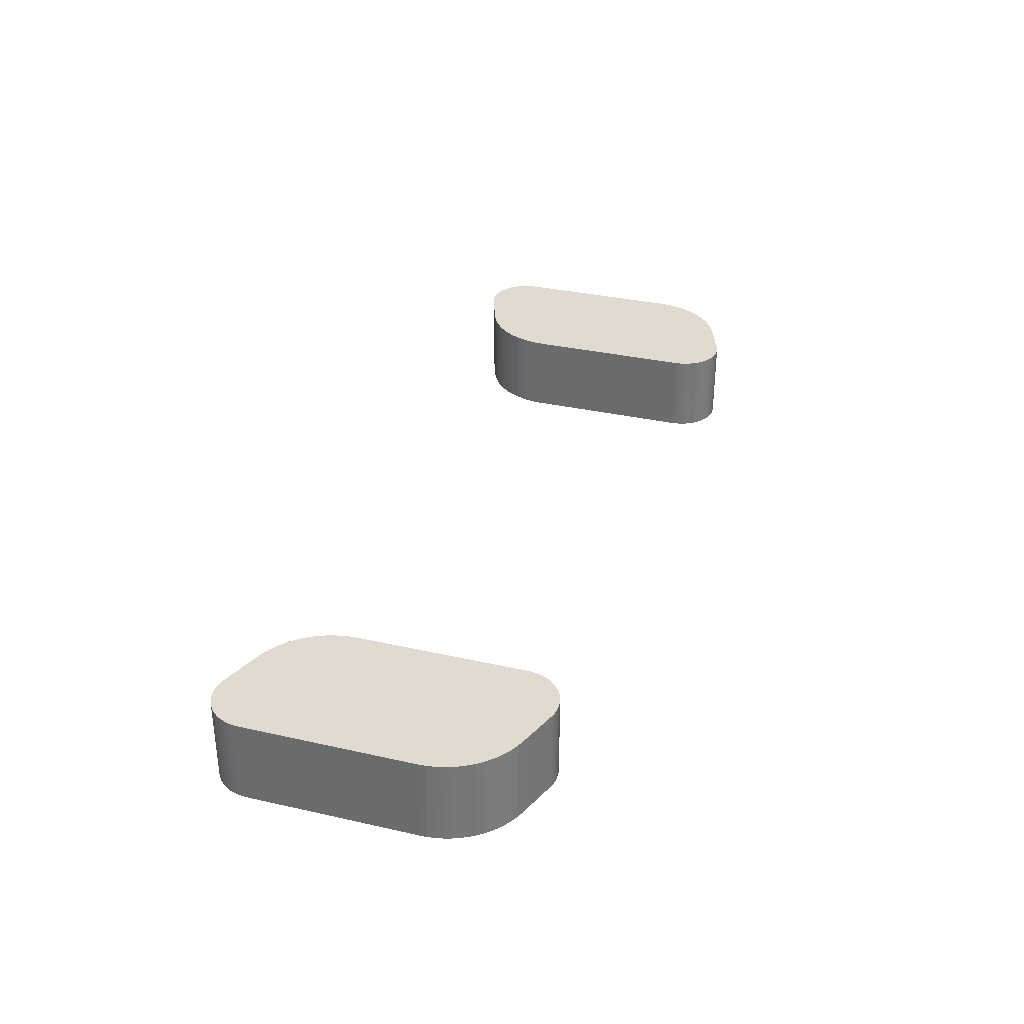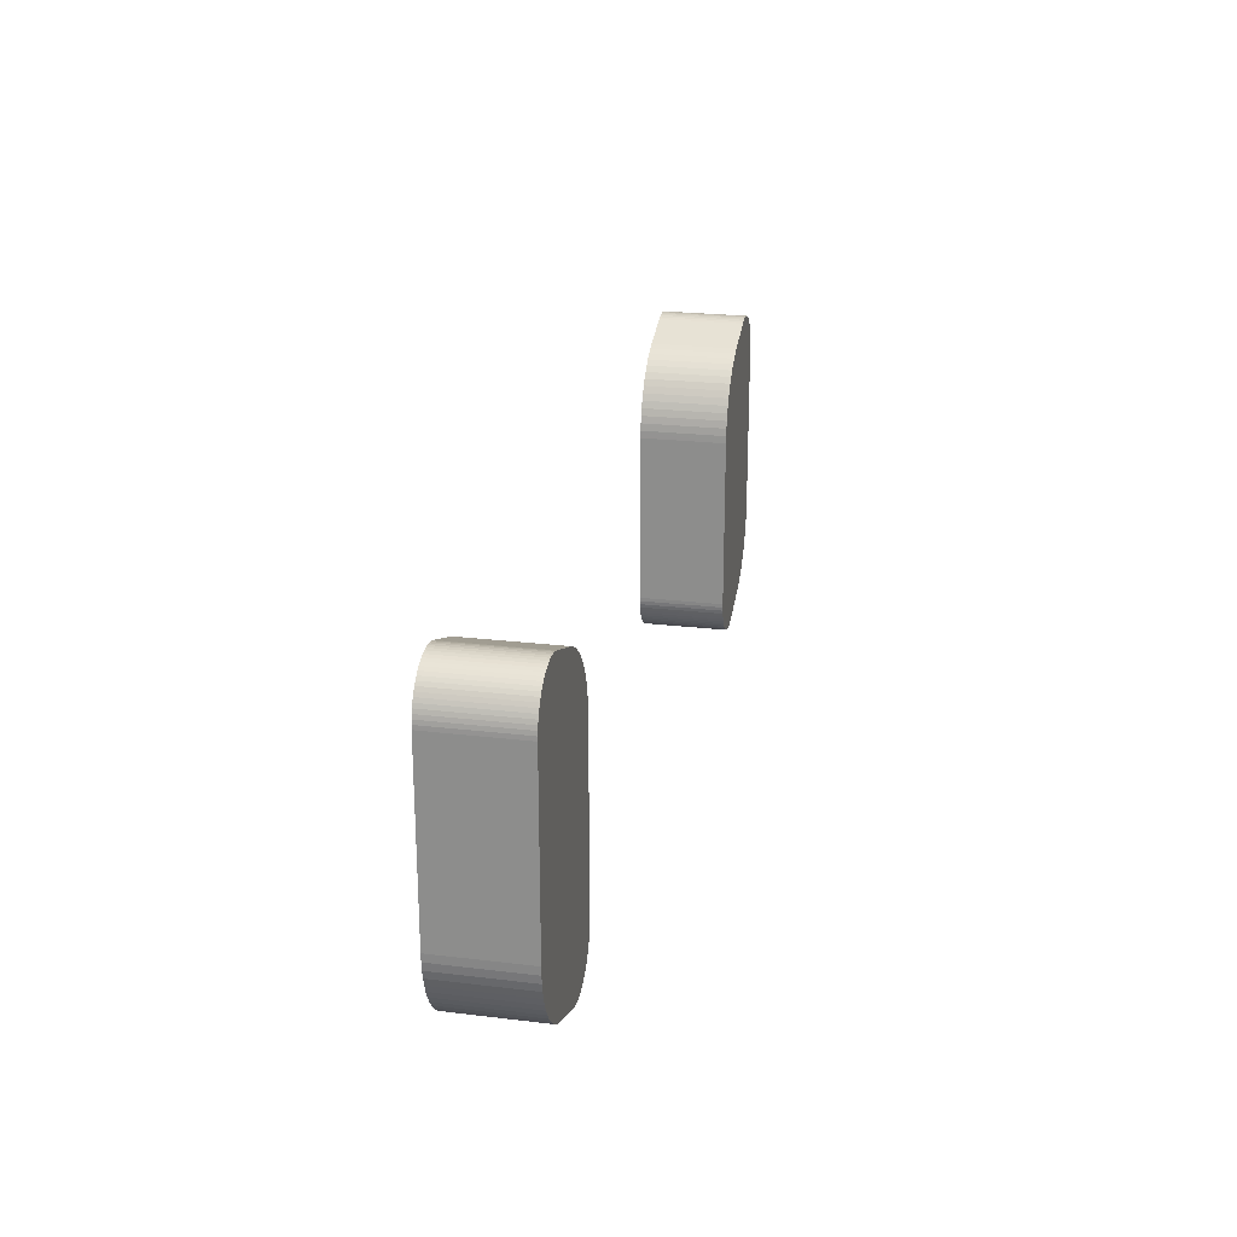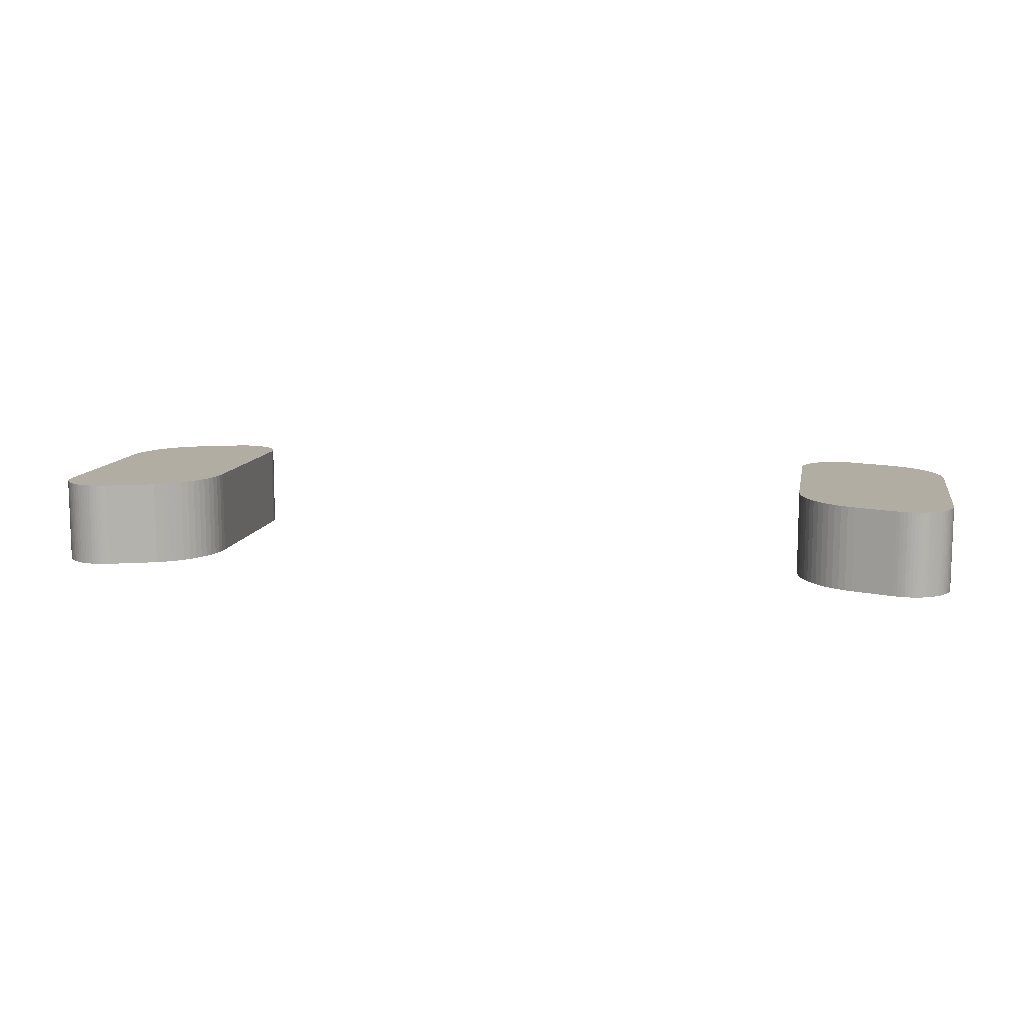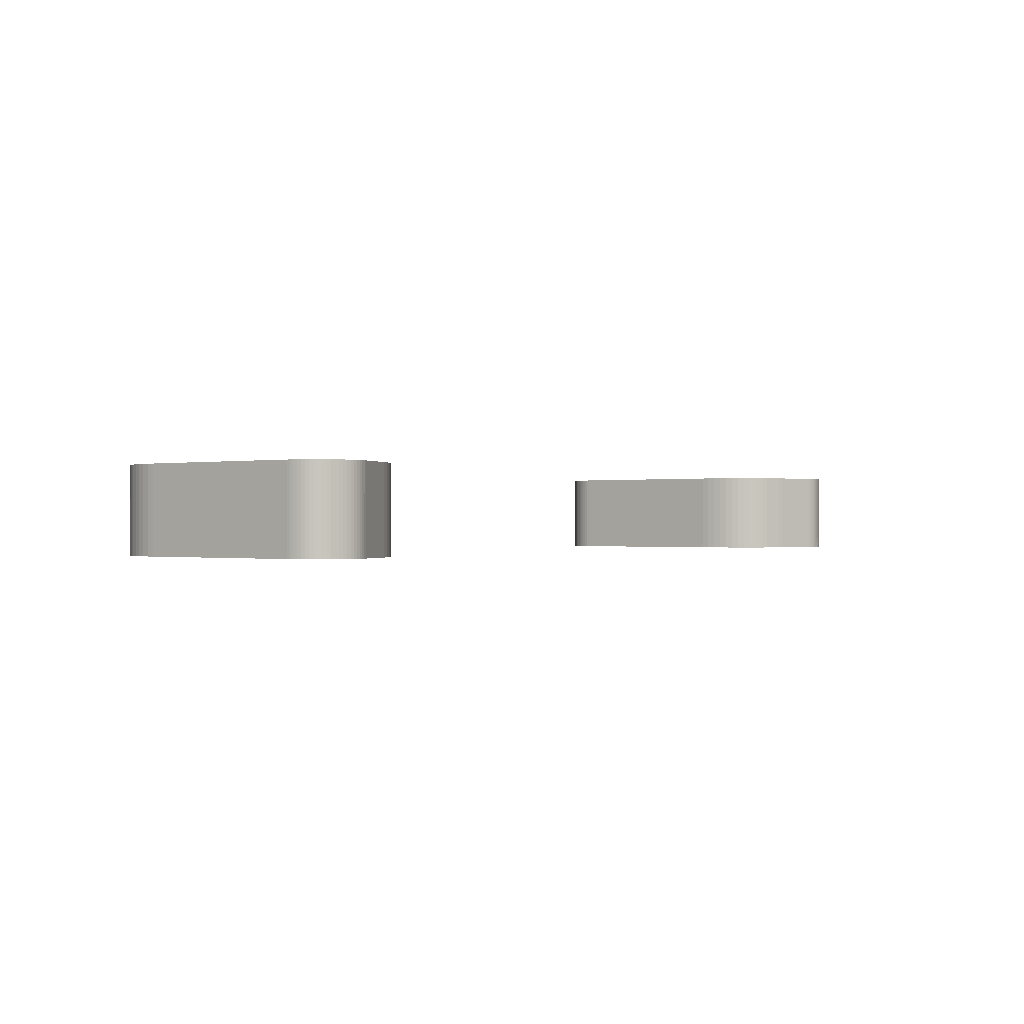
<metadata>
{"format":"obj","ext":"obj","renderer":"f3d","projection":"perspective","resolution":1024,"background":"white","views":[{"elev":33.4,"azim":107.2,"up":"+Y"},{"elev":23.1,"azim":-78.4,"up":"+Z"},{"elev":10.6,"azim":10.5,"up":"+Y"},{"elev":-0.3,"azim":-52.9,"up":"+Y"}]}
</metadata>
<code>
o EntryGuide.006_Cube.110
v 6.5 0 -10.23
v 6.5 1 -10.23
v 6.496 0 -10.32
v 6.496 1 -10.32
v 6.485 0 -10.4
v 6.485 1 -10.4
v 6.466 0 -10.49
v 6.466 1 -10.49
v 6.44 0 -10.57
v 6.44 1 -10.57
v 6.406 0 -10.65
v 6.406 1 -10.65
v 6.366 0 -10.73
v 6.366 1 -10.73
v 6.319 0 -10.8
v 6.319 1 -10.8
v 6.266 0 -10.87
v 6.266 1 -10.87
v 6.207 0 -10.94
v 6.207 1 -10.94
v 6.143 0 -11
v 6.143 1 -11
v 6.074 0 -11.05
v 6.074 1 -11.05
v 6 0 -11.1
v 6 1 -11.1
v 5.923 0 -11.14
v 5.923 1 -11.14
v 5.842 0 -11.17
v 5.842 1 -11.17
v 5.372 1 -11.34
v 5.372 2.1e-05 -11.34
v 6.5 1 -8.23
v 6.5 0 -8.23
v 6.498 1 -8.187
v 6.498 0 -8.187
v 6.492 1 -8.144
v 6.492 0 -8.144
v 6.483 1 -8.101
v 6.483 0 -8.101
v 6.47 1 -8.059
v 6.47 0 -8.059
v 6.453 1 -8.019
v 6.453 0 -8.019
v 6.433 1 -7.98
v 6.433 0 -7.98
v 6.41 1 -7.944
v 6.41 0 -7.944
v 6.383 1 -7.909
v 6.383 0 -7.909
v 6.354 1 -7.877
v 6.354 0 -7.877
v 6.321 1 -7.847
v 6.321 0 -7.847
v 6.287 1 -7.821
v 6.287 0 -7.821
v 6.25 1 -7.797
v 6.25 0 -7.797
v 6.211 1 -7.777
v 6.211 0 -7.777
v 6.171 1 -7.761
v 6.171 0 -7.761
v 6.129 1 -7.747
v 6.129 0 -7.747
v 6.087 1 -7.738
v 6.087 0 -7.738
v 6.044 1 -7.732
v 6.044 0 -7.732
v 6 1 -7.73
v 6 0 -7.73
v 5.956 1 -7.732
v 5.956 0 -7.732
v 5.913 1 -7.738
v 5.913 0 -7.738
v 5.871 1 -7.747
v 5.871 0 -7.747
v 5.829 1 -7.761
v 5.829 0 -7.761
v 5.331 1 -11.35
v 5.331 2.1e-05 -11.35
v 5.288 1 -11.36
v 5.288 2.1e-05 -11.36
v 5.245 1 -11.37
v 5.245 2.1e-05 -11.37
v 5.201 1 -11.37
v 5.201 2.1e-05 -11.37
v 5.158 1 -11.37
v 5.158 2.1e-05 -11.37
v 5.114 1 -11.36
v 5.114 2.1e-05 -11.36
v 5.072 1 -11.35
v 5.072 2.1e-05 -11.35
v 5.03 1 -11.34
v 5.03 2.1e-05 -11.34
v 4.99 1 -11.32
v 4.99 2.1e-05 -11.32
v 4.951 1 -11.3
v 4.951 2.1e-05 -11.3
v 4.914 1 -11.28
v 4.914 2.1e-05 -11.28
v 4.88 1 -11.25
v 4.88 2.1e-05 -11.25
v 4.848 1 -11.22
v 4.848 2.1e-05 -11.22
v 4.818 1 -11.19
v 4.818 2.1e-05 -11.19
v 4.792 1 -11.16
v 4.792 2.1e-05 -11.16
v 4.768 1 -11.12
v 4.768 2.1e-05 -11.12
v 4.748 1 -11.08
v 4.748 2.1e-05 -11.08
v 4.731 1 -11.04
v 4.731 2.1e-05 -11.04
v 4.718 1 -11
v 4.718 2.1e-05 -11
v 4.709 1 -10.96
v 4.709 2.1e-05 -10.96
v 4.703 1 -10.91
v 4.703 2.1e-05 -10.91
v 4.701 1 -10.87
v 4.701 2.1e-05 -10.87
v 5.359 0 -7.932
v 5.359 1 -7.932
v 5.279 0 -7.965
v 5.279 1 -7.965
v 5.201 0 -8.005
v 5.201 1 -8.005
v 5.128 0 -8.052
v 5.128 1 -8.052
v 5.058 0 -8.105
v 5.058 1 -8.105
v 4.994 0 -8.164
v 4.994 1 -8.164
v 4.935 0 -8.229
v 4.935 1 -8.229
v 4.882 0 -8.298
v 4.882 1 -8.298
v 4.835 0 -8.371
v 4.835 1 -8.371
v 4.795 0 -8.449
v 4.795 1 -8.449
v 4.761 0 -8.529
v 4.761 1 -8.529
v 4.735 0 -8.612
v 4.735 1 -8.612
v 4.716 0 -8.698
v 4.716 1 -8.698
v 4.705 0 -8.784
v 4.705 1 -8.784
v 4.701 0 -8.871
v 4.701 1 -8.871
v -4.5 0 -10.23
v -4.5 1 -10.23
v -4.496 0 -10.32
v -4.496 1 -10.32
v -4.485 0 -10.4
v -4.485 1 -10.4
v -4.466 0 -10.49
v -4.466 1 -10.49
v -4.44 0 -10.57
v -4.44 1 -10.57
v -4.406 0 -10.65
v -4.406 1 -10.65
v -4.366 0 -10.73
v -4.366 1 -10.73
v -4.319 0 -10.8
v -4.319 1 -10.8
v -4.266 0 -10.87
v -4.266 1 -10.87
v -4.207 0 -10.94
v -4.207 1 -10.94
v -4.143 0 -11
v -4.143 1 -11
v -4.074 0 -11.05
v -4.074 1 -11.05
v -4 0 -11.1
v -4 1 -11.1
v -3.923 0 -11.14
v -3.923 1 -11.14
v -3.842 0 -11.17
v -3.842 1 -11.17
v -3.372 1 -11.34
v -3.372 2.1e-05 -11.34
v -4.5 1 -8.23
v -4.5 0 -8.23
v -4.498 1 -8.187
v -4.498 0 -8.187
v -4.492 1 -8.144
v -4.492 0 -8.144
v -4.483 1 -8.101
v -4.483 0 -8.101
v -4.47 1 -8.059
v -4.47 0 -8.059
v -4.453 1 -8.019
v -4.453 0 -8.019
v -4.433 1 -7.98
v -4.433 0 -7.98
v -4.41 1 -7.944
v -4.41 0 -7.944
v -4.383 1 -7.909
v -4.383 0 -7.909
v -4.354 1 -7.877
v -4.354 0 -7.877
v -4.321 1 -7.847
v -4.321 0 -7.847
v -4.287 1 -7.821
v -4.287 0 -7.821
v -4.25 1 -7.797
v -4.25 0 -7.797
v -4.211 1 -7.777
v -4.211 0 -7.777
v -4.171 1 -7.761
v -4.171 0 -7.761
v -4.129 1 -7.747
v -4.129 0 -7.747
v -4.087 1 -7.738
v -4.087 0 -7.738
v -4.044 1 -7.732
v -4.044 0 -7.732
v -4 1 -7.73
v -4 0 -7.73
v -3.956 1 -7.732
v -3.956 0 -7.732
v -3.913 1 -7.738
v -3.913 0 -7.738
v -3.871 1 -7.747
v -3.871 0 -7.747
v -3.829 1 -7.761
v -3.829 0 -7.761
v -3.331 1 -11.35
v -3.331 2.1e-05 -11.35
v -3.288 1 -11.36
v -3.288 2.1e-05 -11.36
v -3.245 1 -11.37
v -3.245 2.1e-05 -11.37
v -3.201 1 -11.37
v -3.201 2.1e-05 -11.37
v -3.158 1 -11.37
v -3.158 2.1e-05 -11.37
v -3.114 1 -11.36
v -3.114 2.1e-05 -11.36
v -3.072 1 -11.35
v -3.072 2.1e-05 -11.35
v -3.03 1 -11.34
v -3.03 2.1e-05 -11.34
v -2.99 1 -11.32
v -2.99 2.1e-05 -11.32
v -2.951 1 -11.3
v -2.951 2.1e-05 -11.3
v -2.914 1 -11.28
v -2.914 2.1e-05 -11.28
v -2.88 1 -11.25
v -2.88 2.1e-05 -11.25
v -2.848 1 -11.22
v -2.848 2.1e-05 -11.22
v -2.818 1 -11.19
v -2.818 2.1e-05 -11.19
v -2.792 1 -11.16
v -2.792 2.1e-05 -11.16
v -2.768 1 -11.12
v -2.768 2.1e-05 -11.12
v -2.748 1 -11.08
v -2.748 2.1e-05 -11.08
v -2.731 1 -11.04
v -2.731 2.1e-05 -11.04
v -2.718 1 -11
v -2.718 2.1e-05 -11
v -2.709 1 -10.96
v -2.709 2.1e-05 -10.96
v -2.703 1 -10.91
v -2.703 2.1e-05 -10.91
v -2.701 1 -10.87
v -2.701 2.1e-05 -10.87
v -3.359 0 -7.932
v -3.359 1 -7.932
v -3.279 0 -7.965
v -3.279 1 -7.965
v -3.201 0 -8.005
v -3.201 1 -8.005
v -3.128 0 -8.052
v -3.128 1 -8.052
v -3.058 0 -8.105
v -3.058 1 -8.105
v -2.994 0 -8.164
v -2.994 1 -8.164
v -2.935 0 -8.229
v -2.935 1 -8.229
v -2.882 0 -8.298
v -2.882 1 -8.298
v -2.835 0 -8.371
v -2.835 1 -8.371
v -2.795 0 -8.449
v -2.795 1 -8.449
v -2.762 0 -8.529
v -2.761 1 -8.529
v -2.735 0 -8.612
v -2.735 1 -8.612
v -2.716 0 -8.698
v -2.716 1 -8.698
v -2.705 0 -8.784
v -2.705 1 -8.784
v -2.701 0 -8.871
v -2.701 1 -8.871
f 3 2 1
f 5 4 3
f 7 6 5
f 9 8 7
f 13 12 11
f 11 10 9
f 15 14 13
f 17 16 15
f 19 18 17
f 21 20 19
f 23 22 21
f 25 24 23
f 29 28 27
f 27 26 25
f 32 30 29
f 32 79 31
f 2 34 1
f 33 36 34
f 37 36 35
f 39 38 37
f 41 40 39
f 41 44 42
f 45 44 43
f 47 46 45
f 47 50 48
f 51 50 49
f 55 54 53
f 53 52 51
f 55 58 56
f 57 60 58
f 59 62 60
f 61 64 62
f 63 66 64
f 65 68 66
f 67 70 68
f 71 70 69
f 71 74 72
f 75 78 76
f 73 76 74
f 80 81 79
f 82 83 81
f 84 85 83
f 86 87 85
f 88 89 87
f 90 91 89
f 94 95 93
f 92 93 91
f 96 97 95
f 98 99 97
f 100 101 99
f 102 103 101
f 104 105 103
f 106 107 105
f 108 109 107
f 110 111 109
f 112 113 111
f 116 117 115
f 114 115 113
f 118 119 117
f 120 121 119
f 77 123 78
f 124 125 123
f 126 127 125
f 130 131 129
f 128 129 127
f 134 135 133
f 132 133 131
f 136 137 135
f 140 141 139
f 138 139 137
f 142 143 141
f 146 147 145
f 144 145 143
f 46 62 78
f 148 149 147
f 150 151 149
f 31 93 109
f 122 152 121
f 154 155 153
f 156 157 155
f 158 159 157
f 160 161 159
f 164 165 163
f 162 163 161
f 166 167 165
f 168 169 167
f 170 171 169
f 172 173 171
f 174 175 173
f 176 177 175
f 180 181 179
f 178 179 177
f 182 184 181
f 184 231 232
f 154 186 185
f 185 188 187
f 188 189 187
f 190 191 189
f 191 194 193
f 194 195 193
f 195 198 197
f 197 200 199
f 199 202 201
f 201 204 203
f 205 208 207
f 204 205 203
f 207 210 209
f 209 212 211
f 211 214 213
f 213 216 215
f 215 218 217
f 217 220 219
f 219 222 221
f 221 224 223
f 223 226 225
f 227 230 229
f 225 228 227
f 232 233 234
f 234 235 236
f 236 237 238
f 238 239 240
f 240 241 242
f 242 243 244
f 246 247 248
f 244 245 246
f 248 249 250
f 250 251 252
f 252 253 254
f 254 255 256
f 256 257 258
f 258 259 260
f 260 261 262
f 262 263 264
f 264 265 266
f 268 269 270
f 266 267 268
f 270 271 272
f 272 273 274
f 229 275 276
f 276 277 278
f 278 279 280
f 282 283 284
f 280 281 282
f 286 287 288
f 284 285 286
f 288 289 290
f 292 293 294
f 290 291 292
f 294 295 296
f 298 299 300
f 296 297 298
f 226 210 194
f 300 301 302
f 302 303 304
f 197 213 229
f 274 304 303
f 3 4 2
f 5 6 4
f 7 8 6
f 9 10 8
f 13 14 12
f 11 12 10
f 15 16 14
f 17 18 16
f 19 20 18
f 21 22 20
f 23 24 22
f 25 26 24
f 29 30 28
f 27 28 26
f 32 31 30
f 32 80 79
f 2 33 34
f 33 35 36
f 37 38 36
f 39 40 38
f 41 42 40
f 41 43 44
f 45 46 44
f 47 48 46
f 47 49 50
f 51 52 50
f 55 56 54
f 53 54 52
f 55 57 58
f 57 59 60
f 59 61 62
f 61 63 64
f 63 65 66
f 65 67 68
f 67 69 70
f 71 72 70
f 71 73 74
f 75 77 78
f 73 75 76
f 80 82 81
f 82 84 83
f 84 86 85
f 86 88 87
f 88 90 89
f 90 92 91
f 94 96 95
f 92 94 93
f 96 98 97
f 98 100 99
f 100 102 101
f 102 104 103
f 104 106 105
f 106 108 107
f 108 110 109
f 110 112 111
f 112 114 113
f 116 118 117
f 114 116 115
f 118 120 119
f 120 122 121
f 77 124 123
f 124 126 125
f 126 128 127
f 130 132 131
f 128 130 129
f 134 136 135
f 132 134 133
f 136 138 137
f 140 142 141
f 138 140 139
f 142 144 143
f 146 148 147
f 144 146 145
f 3 1 29
f 1 34 151
f 151 123 149
f 34 36 38
f 38 40 42
f 42 44 46
f 46 48 50
f 50 52 46
f 52 54 46
f 54 56 58
f 58 60 62
f 62 64 70
f 64 66 70
f 66 68 70
f 70 72 78
f 72 74 78
f 74 76 78
f 78 123 34
f 123 125 149
f 78 34 38
f 125 127 129
f 129 131 133
f 133 135 137
f 137 139 141
f 141 143 137
f 143 145 137
f 145 147 149
f 151 122 1
f 122 120 118
f 118 116 114
f 114 112 110
f 110 108 106
f 106 104 98
f 104 102 98
f 102 100 98
f 98 96 94
f 94 92 98
f 92 90 98
f 90 88 86
f 86 84 82
f 82 80 32
f 32 29 122
f 29 27 3
f 122 29 1
f 27 25 23
f 23 21 27
f 21 19 27
f 19 17 11
f 17 15 11
f 15 13 11
f 11 9 7
f 7 5 3
f 123 151 34
f 145 129 137
f 38 42 46
f 54 58 46
f 58 62 46
f 125 129 145
f 129 133 137
f 145 149 125
f 122 118 114
f 114 110 106
f 90 86 82
f 82 32 122
f 11 7 3
f 38 46 78
f 62 70 78
f 122 114 106
f 106 98 122
f 98 90 122
f 90 82 122
f 27 19 11
f 11 3 27
f 148 150 149
f 150 152 151
f 33 2 152
f 2 4 30
f 33 152 124
f 4 6 8
f 8 10 12
f 12 14 16
f 16 18 24
f 18 20 24
f 20 22 24
f 24 26 28
f 28 30 4
f 30 31 121
f 121 31 117
f 31 79 81
f 81 83 85
f 85 87 89
f 89 91 85
f 91 93 85
f 93 95 101
f 95 97 101
f 97 99 101
f 101 103 109
f 103 105 109
f 105 107 109
f 109 111 117
f 111 113 117
f 113 115 117
f 117 119 121
f 121 152 2
f 152 150 124
f 2 30 121
f 150 148 146
f 146 144 150
f 144 142 150
f 142 140 138
f 138 136 134
f 134 132 130
f 130 128 134
f 128 126 134
f 126 124 150
f 124 77 33
f 77 75 73
f 73 71 69
f 69 67 73
f 67 65 73
f 65 63 57
f 63 61 57
f 61 59 57
f 57 55 53
f 53 51 57
f 51 49 57
f 49 47 41
f 47 45 41
f 45 43 41
f 41 39 37
f 37 35 33
f 4 8 28
f 8 12 16
f 24 28 8
f 31 81 85
f 24 8 16
f 142 138 150
f 138 134 150
f 77 73 33
f 41 37 33
f 31 85 93
f 93 101 109
f 109 117 31
f 134 126 150
f 73 65 41
f 65 57 41
f 57 49 41
f 41 33 73
f 122 151 152
f 154 156 155
f 156 158 157
f 158 160 159
f 160 162 161
f 164 166 165
f 162 164 163
f 166 168 167
f 168 170 169
f 170 172 171
f 172 174 173
f 174 176 175
f 176 178 177
f 180 182 181
f 178 180 179
f 182 183 184
f 184 183 231
f 154 153 186
f 185 186 188
f 188 190 189
f 190 192 191
f 191 192 194
f 194 196 195
f 195 196 198
f 197 198 200
f 199 200 202
f 201 202 204
f 205 206 208
f 204 206 205
f 207 208 210
f 209 210 212
f 211 212 214
f 213 214 216
f 215 216 218
f 217 218 220
f 219 220 222
f 221 222 224
f 223 224 226
f 227 228 230
f 225 226 228
f 232 231 233
f 234 233 235
f 236 235 237
f 238 237 239
f 240 239 241
f 242 241 243
f 246 245 247
f 244 243 245
f 248 247 249
f 250 249 251
f 252 251 253
f 254 253 255
f 256 255 257
f 258 257 259
f 260 259 261
f 262 261 263
f 264 263 265
f 268 267 269
f 266 265 267
f 270 269 271
f 272 271 273
f 229 230 275
f 276 275 277
f 278 277 279
f 282 281 283
f 280 279 281
f 286 285 287
f 284 283 285
f 288 287 289
f 292 291 293
f 290 289 291
f 294 293 295
f 298 297 299
f 296 295 297
f 186 153 303
f 153 155 181
f 186 303 275
f 155 157 159
f 159 161 163
f 163 165 167
f 167 169 175
f 169 171 175
f 171 173 175
f 175 177 179
f 179 181 155
f 181 184 274
f 274 184 270
f 184 232 234
f 234 236 238
f 238 240 242
f 242 244 246
f 246 248 250
f 250 252 254
f 254 256 262
f 256 258 262
f 258 260 262
f 262 264 266
f 266 268 270
f 270 272 274
f 274 303 153
f 303 301 275
f 153 181 274
f 301 299 297
f 297 295 301
f 295 293 301
f 293 291 289
f 289 287 285
f 285 283 281
f 281 279 285
f 279 277 285
f 277 275 301
f 275 230 186
f 230 228 226
f 226 224 218
f 224 222 218
f 222 220 218
f 218 216 210
f 216 214 210
f 214 212 210
f 210 208 206
f 206 204 210
f 204 202 210
f 202 200 198
f 198 196 194
f 194 192 186
f 192 190 186
f 190 188 186
f 155 159 179
f 159 163 167
f 175 179 159
f 184 234 246
f 234 238 246
f 238 242 246
f 246 250 262
f 250 254 262
f 262 266 270
f 175 159 167
f 293 289 301
f 289 285 301
f 230 226 186
f 202 198 194
f 262 270 184
f 285 277 301
f 226 218 210
f 210 202 194
f 194 186 226
f 184 246 262
f 300 299 301
f 302 301 303
f 156 154 182
f 154 185 304
f 304 276 302
f 185 187 189
f 189 191 197
f 191 193 197
f 193 195 197
f 197 199 201
f 201 203 205
f 205 207 213
f 207 209 213
f 209 211 213
f 213 215 221
f 215 217 221
f 217 219 221
f 221 223 225
f 225 227 229
f 229 276 185
f 276 278 302
f 229 185 189
f 278 280 282
f 282 284 290
f 284 286 290
f 286 288 290
f 290 292 298
f 292 294 298
f 294 296 298
f 298 300 302
f 304 273 154
f 273 271 265
f 271 269 265
f 269 267 265
f 265 263 261
f 261 259 257
f 257 255 253
f 253 251 249
f 249 247 245
f 245 243 241
f 241 239 237
f 237 235 233
f 233 231 183
f 183 182 273
f 182 180 156
f 273 182 154
f 180 178 176
f 176 174 180
f 174 172 180
f 172 170 164
f 170 168 164
f 168 166 164
f 164 162 156
f 162 160 156
f 160 158 156
f 276 304 185
f 298 282 290
f 197 201 213
f 201 205 213
f 221 225 213
f 225 229 213
f 278 282 298
f 298 302 278
f 265 261 257
f 257 253 249
f 249 245 257
f 245 241 257
f 241 237 233
f 233 183 273
f 189 197 229
f 273 265 241
f 265 257 241
f 241 233 273
f 180 172 164
f 164 156 180
f 274 273 304

</code>
